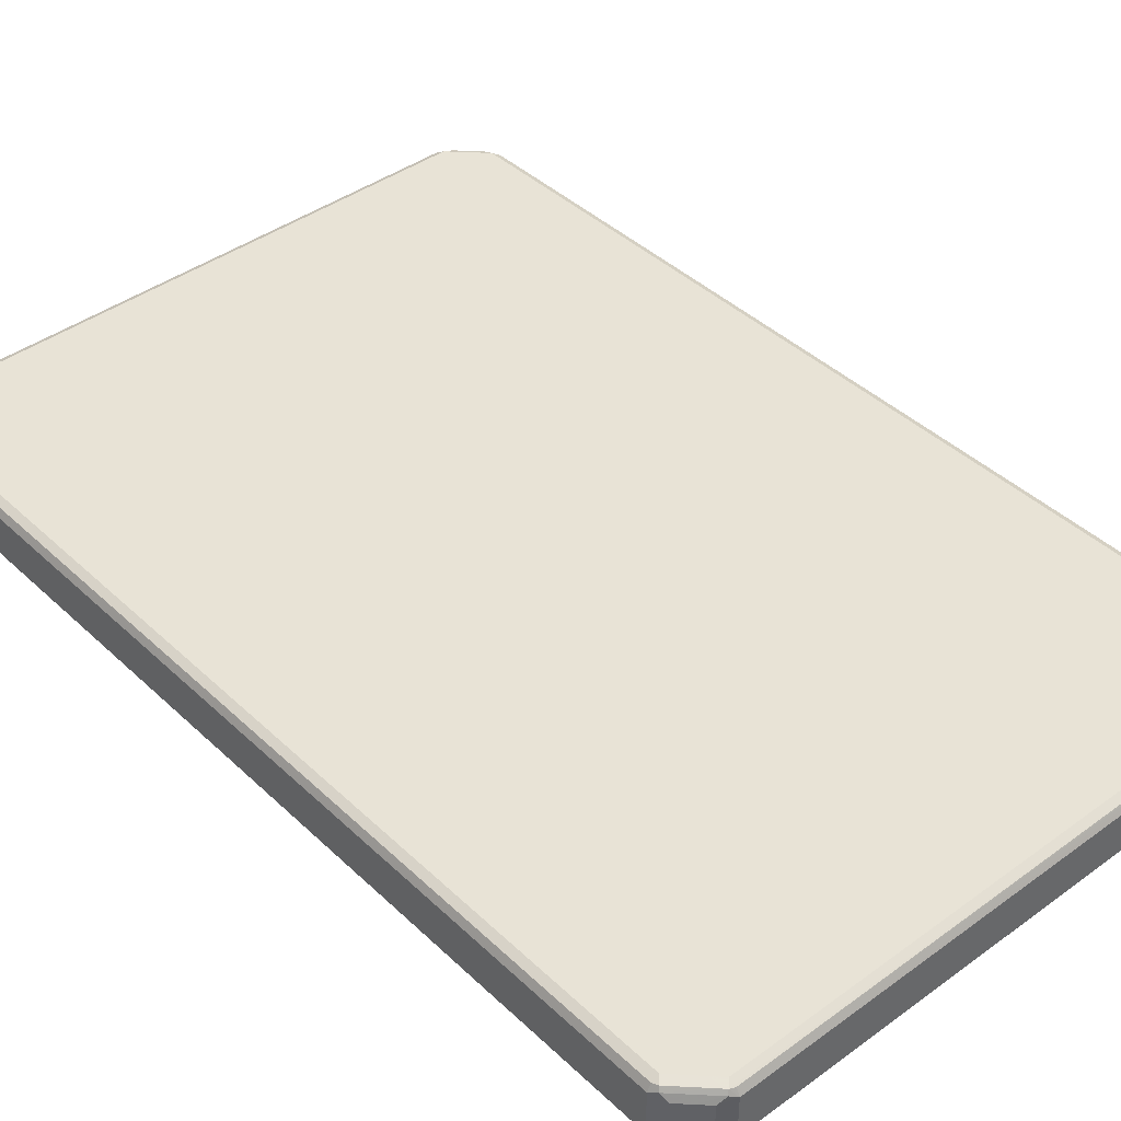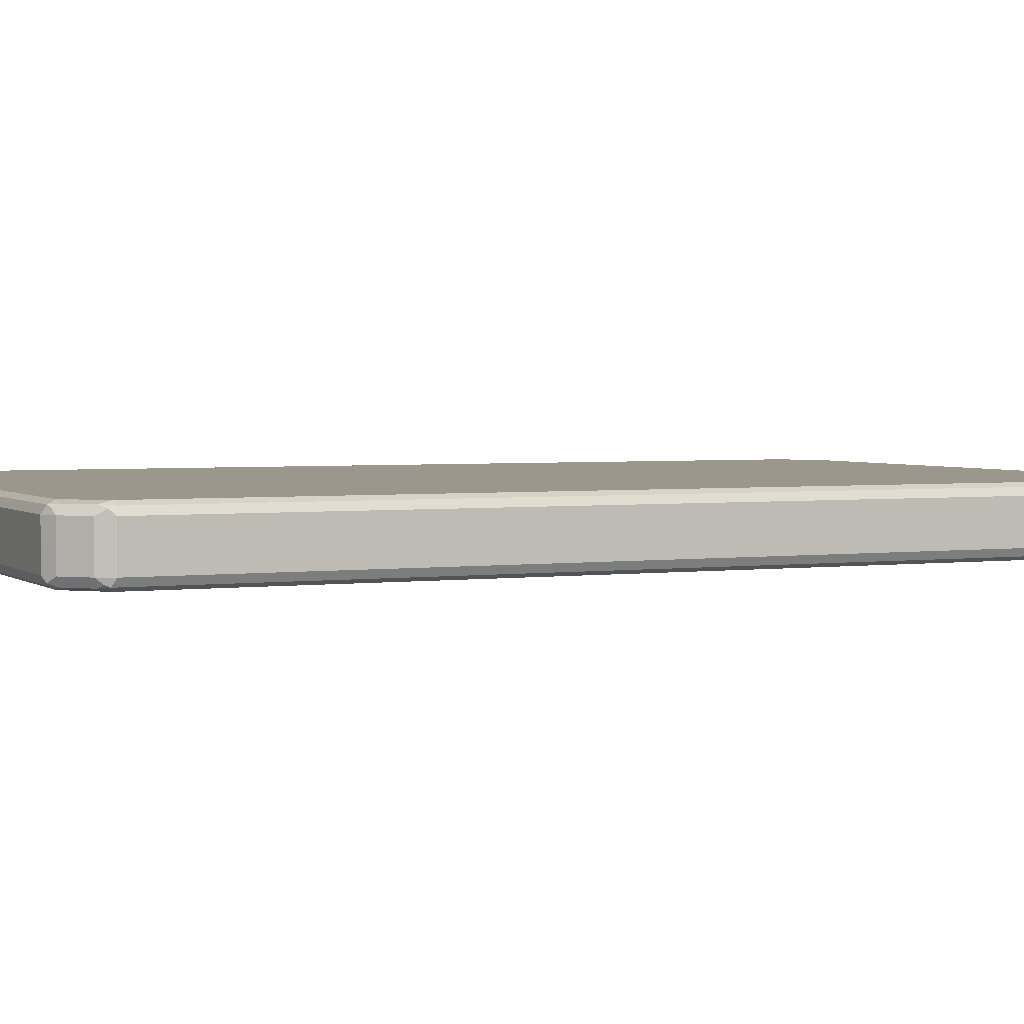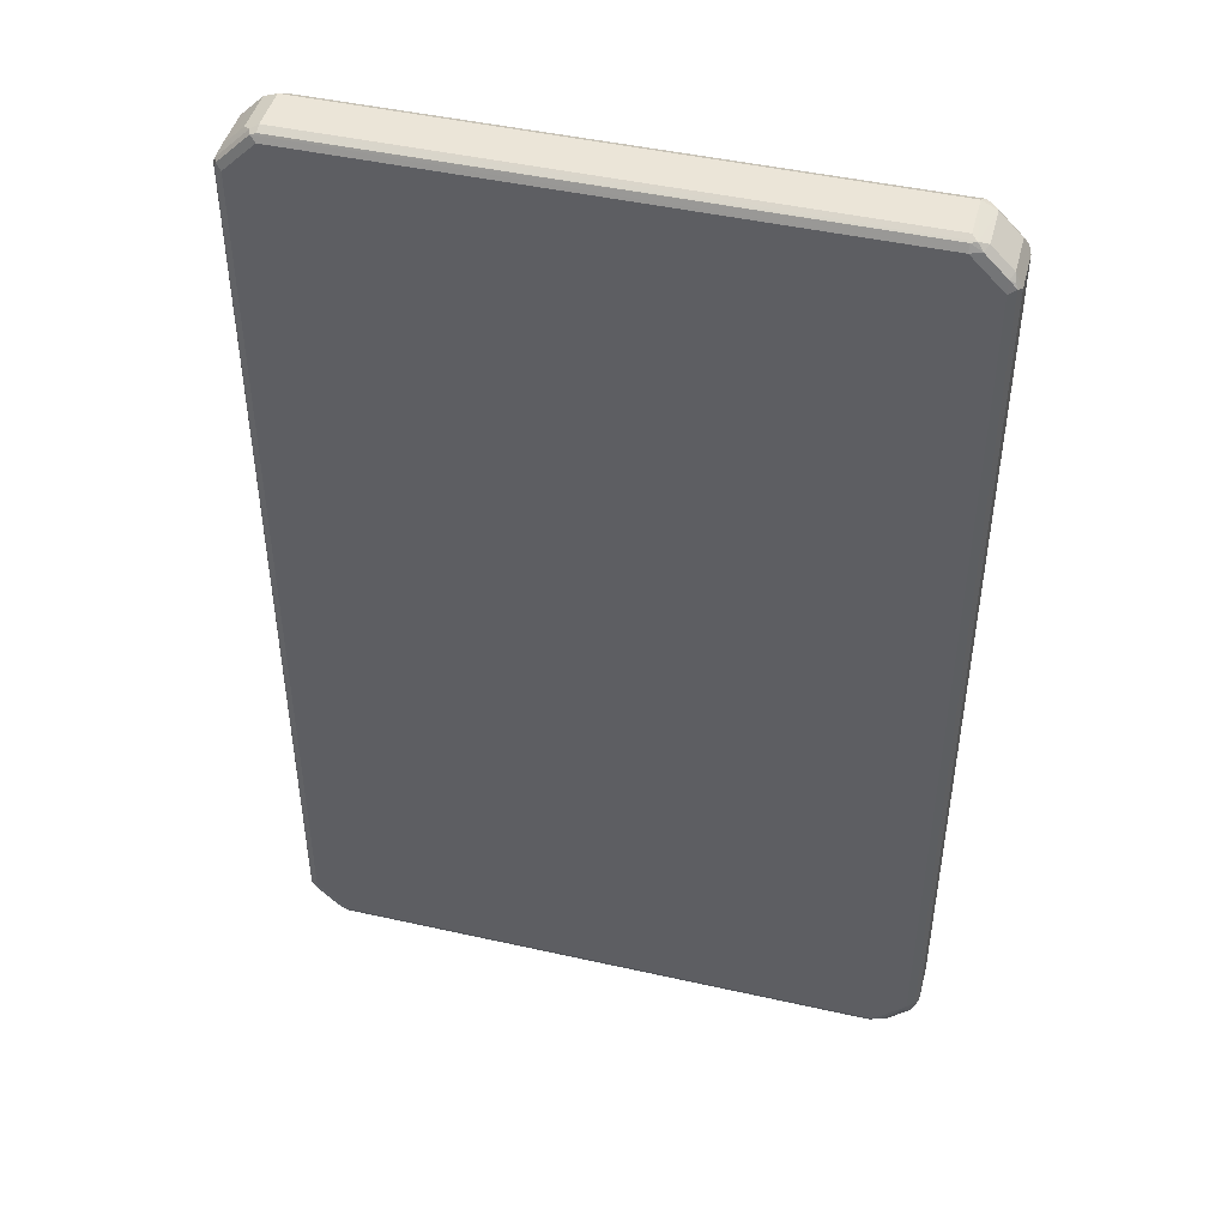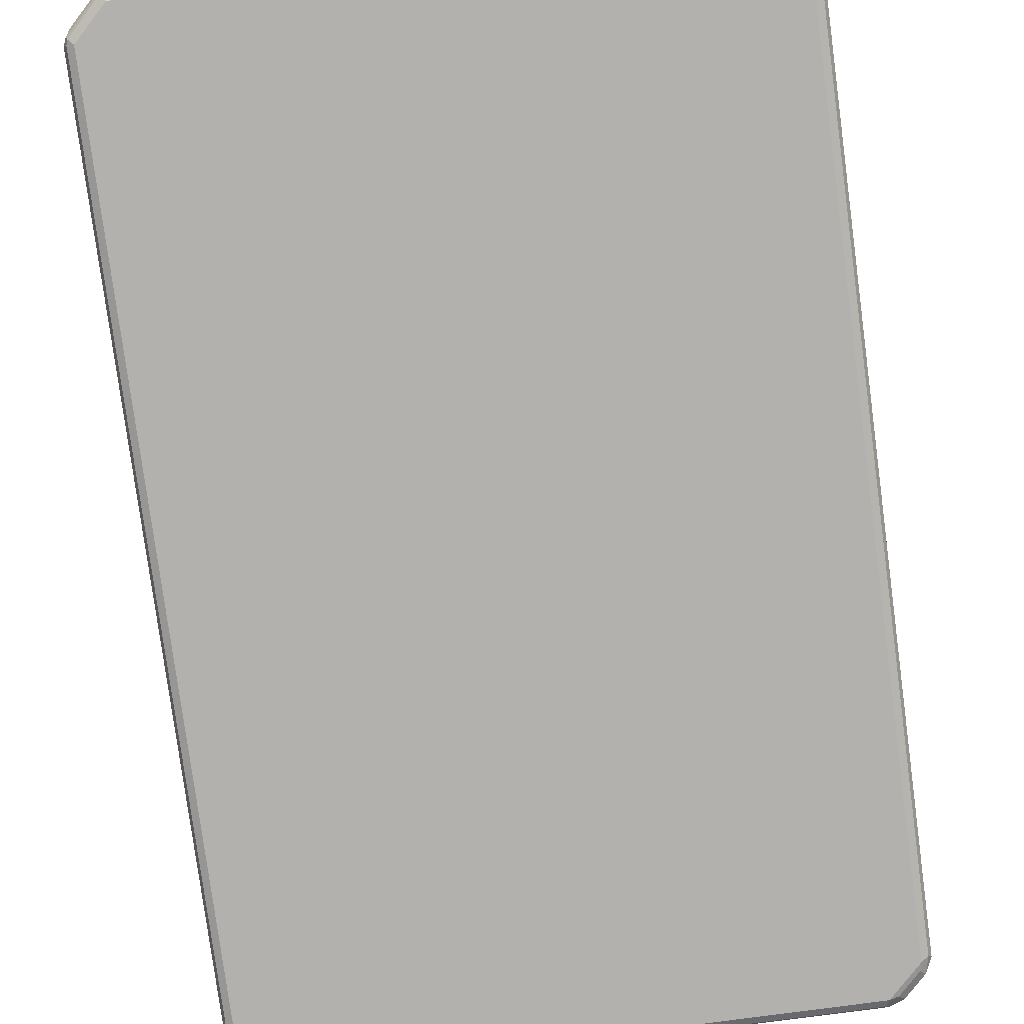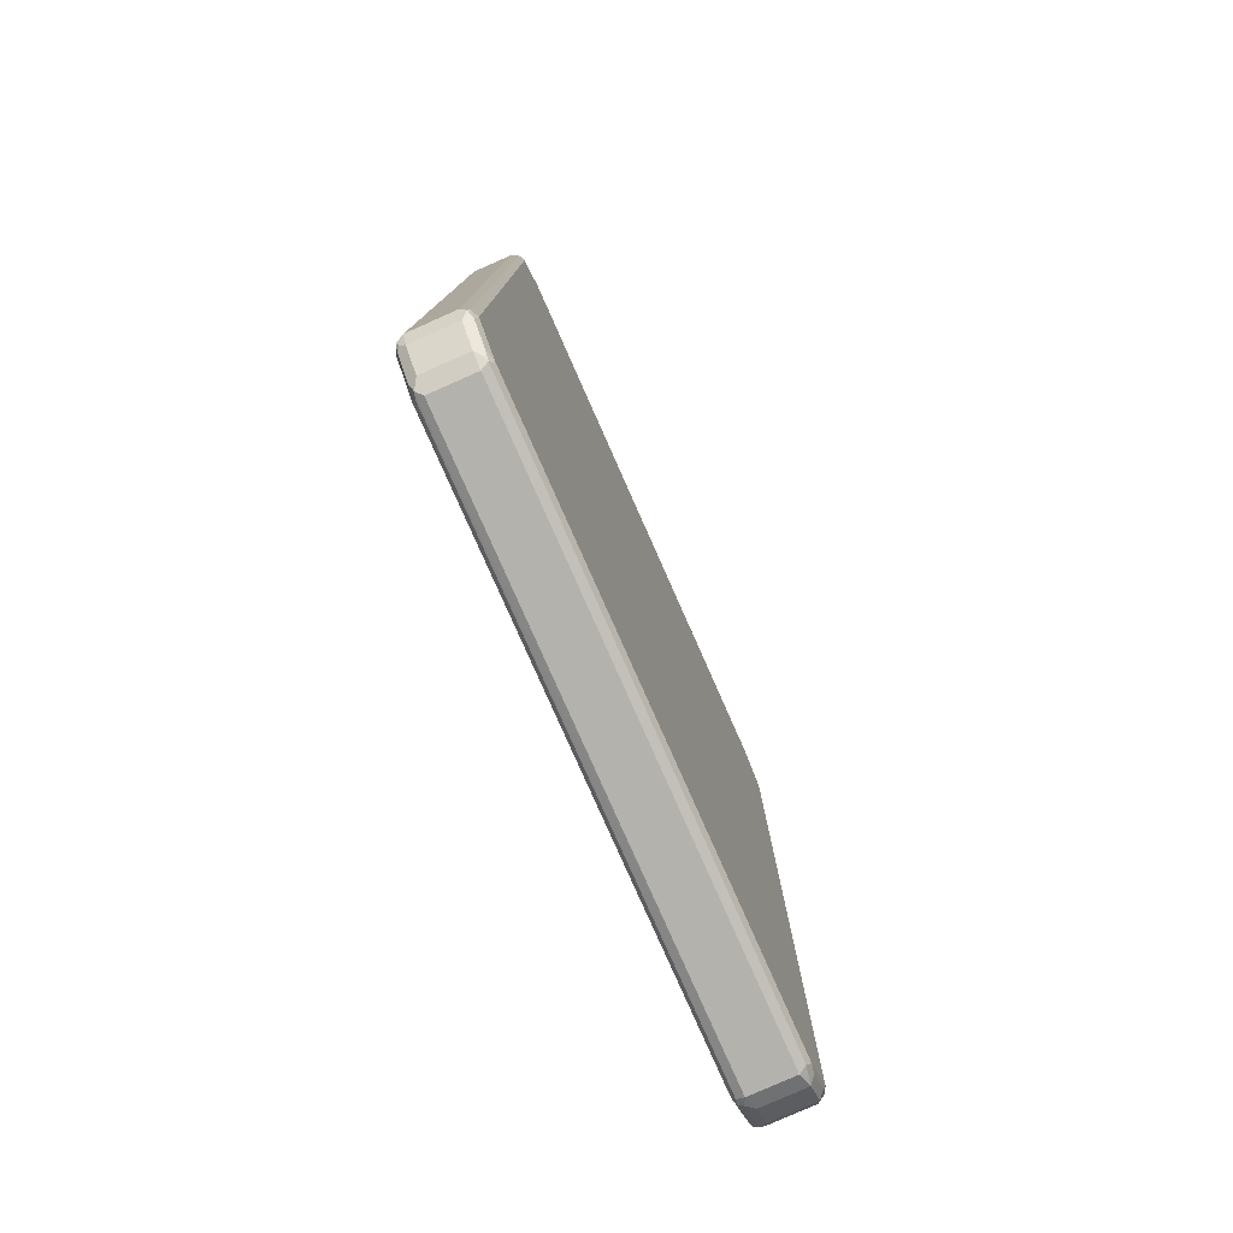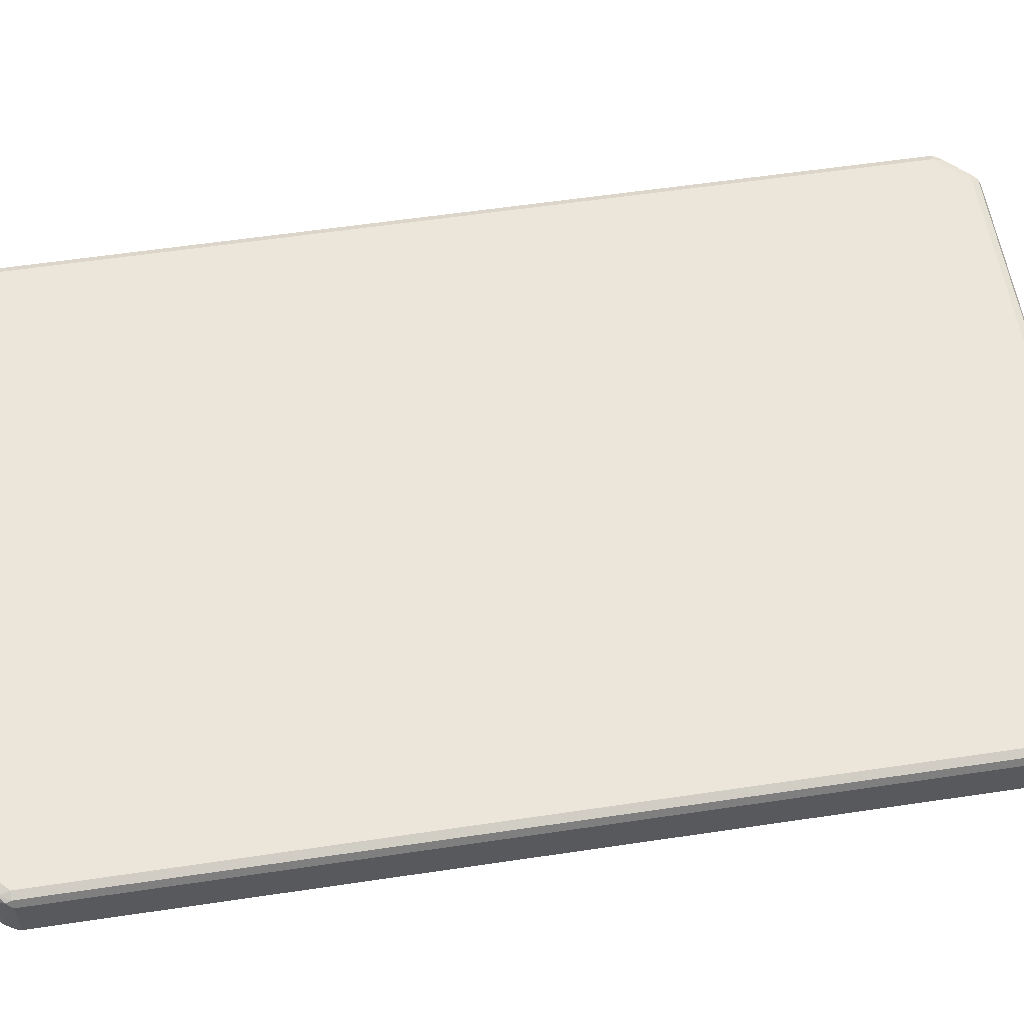
<metadata>
{"format":"obj","ext":"obj","renderer":"f3d","projection":"perspective","resolution":1024,"background":"white","views":[{"elev":41.4,"azim":-41.4,"up":"+Z"},{"elev":2.9,"azim":-114.7,"up":"+Z"},{"elev":45.6,"azim":-165.5,"up":"+Y"},{"elev":-79.3,"azim":-172.4,"up":"+Z"},{"elev":-79.5,"azim":113.9,"up":"+Y"},{"elev":57.5,"azim":-98.8,"up":"+Z"}]}
</metadata>
<code>
v -0.5578 -0.7807 -0.03718
v -0.5515 -0.7745 -0.04957
v -0.5453 -0.8055 -0.04337
v -0.5578 -0.7807 0.03718
v -0.5578 0.7807 -0.03718
v -0.5391 -0.7807 -0.05578
v -0.536 -0.7963 -0.05267
v -0.5515 0.7869 -0.04957
v -0.5268 -0.8241 -0.04337
v -0.5453 -0.8055 0.03098
v -0.5515 -0.7931 0.04337
v -0.5515 -0.7807 0.04957
v -0.5578 0.7807 0.03718
v -0.5531 0.7901 0.04647
v -0.5453 0.8055 -0.03718
v -0.5484 0.7948 -0.04647
v -0.502 -0.8179 -0.05578
v -0.5391 0.7807 -0.05578
v -0.5175 -0.8149 -0.05267
v -0.5391 0.8017 -0.05112
v -0.5268 -0.8241 0.03098
v -0.5081 -0.8427 -0.04337
v -0.4957 -0.8489 0.04337
v -0.4927 -0.8459 0.05112
v -0.5484 -0.7901 0.05112
v -0.5391 -0.7807 0.05578
v -0.5515 0.7807 0.04957
v -0.5415 0.7993 0.05112
v -0.5453 0.8055 0.03718
v -0.5268 0.8241 -0.03718
v -0.4833 -0.8365 -0.05578
v -0.502 0.8179 -0.05578
v -0.4988 -0.8335 -0.05267
v -0.502 0.8388 -0.05112
v -0.5081 -0.8427 0.03098
v -0.4927 -0.8459 -0.04647
v -0.4833 -0.8552 -0.03718
v -0.4833 -0.8552 0.03718
v -0.4833 -0.8489 0.04957
v 0.4833 -0.8489 0.04957
v 0.4833 -0.8365 0.05578
v -0.4833 -0.8365 0.05578
v -0.502 -0.8179 0.05578
v -0.5391 0.7807 0.05578
v -0.502 0.8179 0.05578
v -0.5043 0.8365 0.05112
v -0.5268 0.8241 0.03718
v -0.5081 0.8427 -0.03718
v -0.4772 -0.8489 -0.04957
v 0.4833 -0.8365 -0.05578
v -0.4833 0.8365 -0.05578
v -0.4927 0.8505 -0.04647
v -0.4833 0.8489 -0.04957
v 0.4833 -0.8552 -0.03718
v 0.4833 -0.8552 0.03718
v 0.4927 -0.8505 0.04647
v 0.502 -0.8388 0.05112
v 0.502 -0.8179 0.05578
v -0.4833 0.8365 0.05578
v -0.4895 0.8489 0.04957
v -0.4973 0.8459 0.04647
v -0.5081 0.8427 0.03718
v 0.4895 -0.8489 -0.04957
v 0.502 -0.8179 -0.05578
v 0.5043 -0.8365 -0.05112
v 0.4927 0.8459 -0.05112
v 0.4833 0.8365 -0.05578
v 0.4833 0.8489 -0.04957
v -0.4833 0.8552 0.03718
v -0.4833 0.8552 -0.03718
v 0.4833 0.8552 -0.03718
v 0.4973 -0.8459 -0.04647
v 0.5081 -0.8427 -0.03718
v 0.5081 -0.8427 0.03718
v 0.5268 -0.8241 0.03718
v 0.5391 -0.8017 0.05112
v 0.5391 -0.7807 0.05578
v 0.4833 0.8365 0.05578
v 0.4772 0.8489 0.04957
v 0.5415 -0.7993 -0.05112
v 0.5391 -0.7807 -0.05578
v 0.5268 -0.8241 -0.03718
v 0.4957 0.8489 -0.04337
v 0.5515 0.7931 -0.04337
v 0.5484 0.7901 -0.05112
v 0.502 0.8179 -0.05578
v 0.4833 0.8552 0.03718
v 0.5081 0.8427 -0.03098
v 0.5453 -0.8055 0.03718
v 0.5484 -0.7948 0.04647
v 0.5515 -0.7869 0.04957
v 0.5391 0.7807 0.05578
v 0.502 0.8179 0.05578
v 0.4988 0.8335 0.05267
v 0.4927 0.8459 0.04647
v 0.5531 -0.7901 -0.04647
v 0.5453 -0.8055 -0.03718
v 0.5515 -0.7807 -0.04957
v 0.5391 0.7807 -0.05578
v 0.5268 0.8241 -0.03098
v 0.5578 0.7807 -0.03718
v 0.5515 0.7807 -0.04957
v 0.5453 0.8055 -0.03098
v 0.5081 0.8427 0.04337
v 0.5578 -0.7807 0.03718
v 0.5515 0.7745 0.04957
v 0.536 0.7963 0.05267
v 0.5175 0.8149 0.05267
v 0.5578 -0.7807 -0.03718
v 0.5268 0.8241 0.04337
v 0.5578 0.7807 0.03718
v 0.5453 0.8055 0.04337
f 1 2 3
f 1 3 10
f 1 10 11
f 1 11 4
f 1 4 13
f 1 13 5
f 1 5 8
f 1 8 2
f 2 6 7
f 2 7 3
f 2 8 18
f 2 18 6
f 3 7 19
f 3 19 9
f 3 9 21
f 3 21 10
f 4 11 12
f 4 12 27
f 4 27 13
f 5 13 14
f 5 14 15
f 5 15 16
f 5 16 8
f 6 17 19
f 6 19 7
f 6 18 32
f 6 32 51
f 6 51 67
f 6 67 86
f 6 86 99
f 6 99 81
f 6 81 64
f 6 64 50
f 6 50 31
f 6 31 17
f 8 16 20
f 8 20 18
f 9 19 33
f 9 33 22
f 9 22 35
f 9 35 21
f 10 21 11
f 11 21 23
f 11 23 24
f 11 24 25
f 11 25 12
f 12 25 26
f 12 26 44
f 12 44 27
f 13 27 14
f 14 28 29
f 14 29 15
f 14 27 28
f 15 29 47
f 15 47 30
f 15 30 34
f 15 34 20
f 15 20 16
f 17 31 33
f 17 33 19
f 18 20 34
f 18 34 32
f 21 35 23
f 22 36 37
f 22 37 38
f 22 38 35
f 22 33 36
f 23 35 38
f 23 38 24
f 24 38 39
f 24 39 40
f 24 40 41
f 24 41 42
f 24 42 43
f 24 43 26
f 24 26 25
f 26 43 42
f 26 42 41
f 26 41 58
f 26 58 77
f 26 77 92
f 26 92 93
f 26 93 78
f 26 78 59
f 26 59 45
f 26 45 44
f 27 44 28
f 28 45 46
f 28 46 47
f 28 47 29
f 28 44 45
f 30 47 62
f 30 62 48
f 30 48 34
f 31 49 36
f 31 36 33
f 31 50 63
f 31 63 49
f 32 34 51
f 34 48 52
f 34 52 53
f 34 53 51
f 36 49 37
f 37 49 63
f 37 63 54
f 37 54 55
f 37 55 38
f 38 55 56
f 38 56 39
f 39 56 40
f 40 56 57
f 40 57 41
f 41 57 58
f 45 59 46
f 46 59 60
f 46 60 61
f 46 61 62
f 46 62 47
f 48 62 52
f 50 64 65
f 50 65 63
f 51 53 66
f 51 66 67
f 52 68 53
f 52 62 69
f 52 69 70
f 52 70 71
f 52 71 68
f 53 68 66
f 54 63 72
f 54 72 73
f 54 73 56
f 54 56 55
f 56 73 74
f 56 74 57
f 57 74 75
f 57 75 89
f 57 89 76
f 57 76 77
f 57 77 58
f 59 78 79
f 59 79 60
f 60 79 87
f 60 87 69
f 60 69 61
f 61 69 62
f 63 65 72
f 64 80 65
f 64 81 80
f 65 80 82
f 65 82 73
f 65 73 72
f 66 68 71
f 66 71 83
f 66 83 84
f 66 84 85
f 66 85 99
f 66 99 86
f 66 86 67
f 69 87 71
f 69 71 70
f 71 88 83
f 71 87 104
f 71 104 88
f 73 82 75
f 73 75 74
f 75 82 97
f 75 97 89
f 76 89 90
f 76 90 91
f 76 91 77
f 77 91 106
f 77 106 92
f 78 93 108
f 78 108 94
f 78 94 95
f 78 95 79
f 79 95 87
f 80 96 97
f 80 97 82
f 80 81 98
f 80 98 96
f 81 99 102
f 81 102 98
f 83 88 100
f 83 100 84
f 84 101 102
f 84 102 85
f 84 100 103
f 84 103 112
f 84 112 111
f 84 111 101
f 85 102 99
f 87 95 104
f 88 104 110
f 88 110 100
f 89 97 96
f 89 96 105
f 89 105 90
f 90 105 91
f 91 105 111
f 91 111 106
f 92 106 107
f 92 107 108
f 92 108 93
f 94 108 110
f 94 110 104
f 94 104 95
f 96 98 109
f 96 109 105
f 98 102 101
f 98 101 109
f 100 110 112
f 100 112 103
f 101 111 105
f 101 105 109
f 106 111 112
f 106 112 107
f 107 112 110
f 107 110 108

</code>
